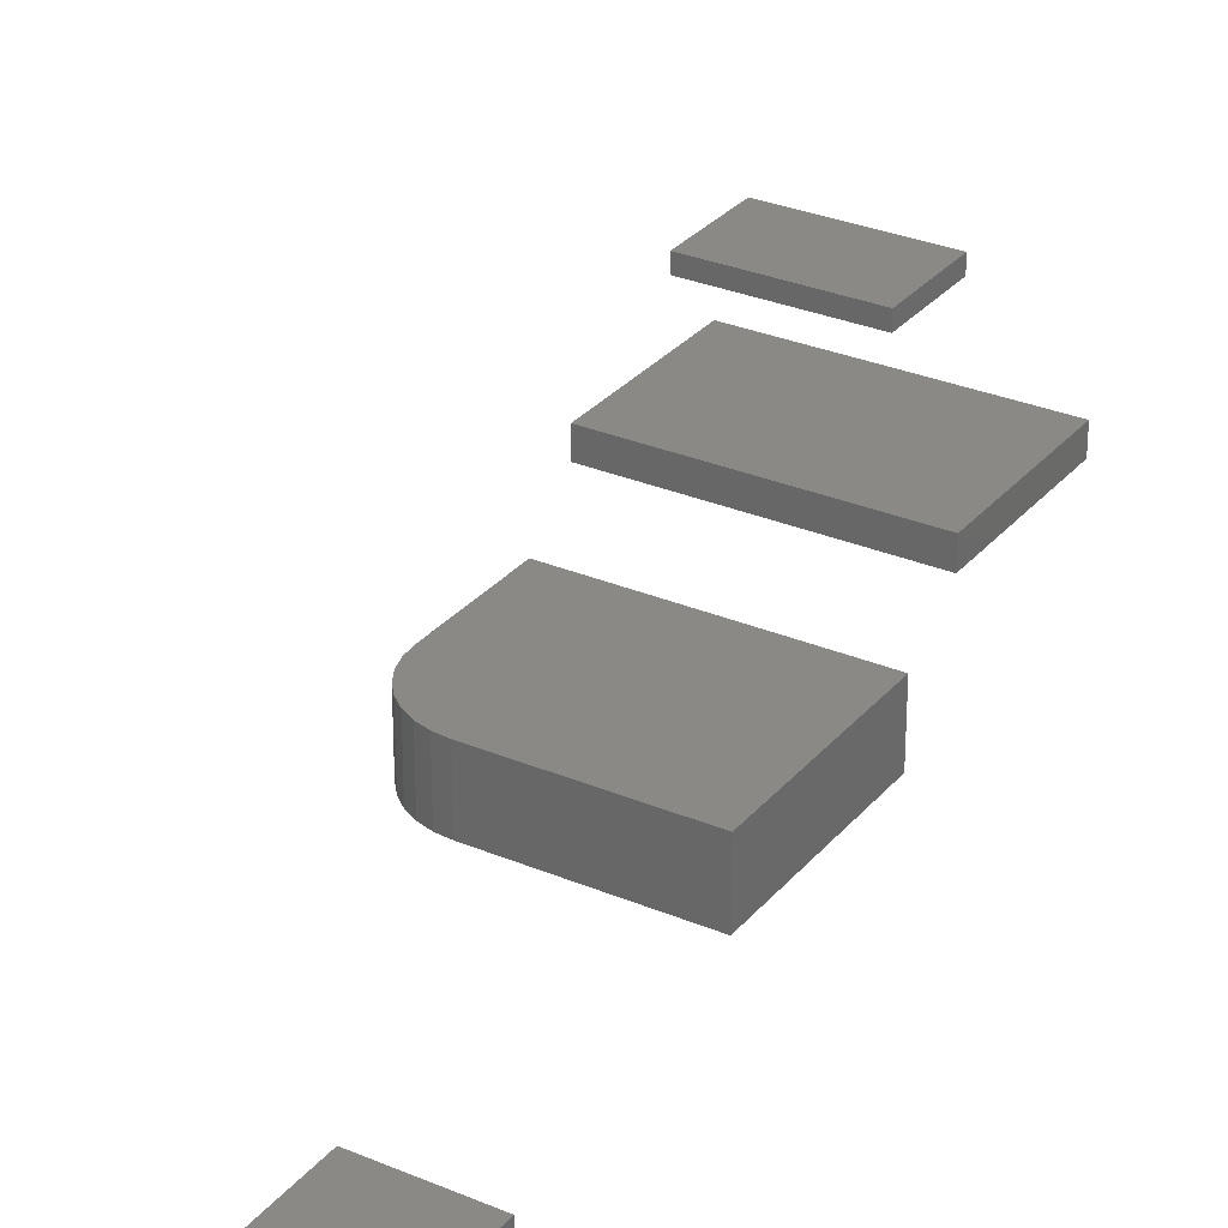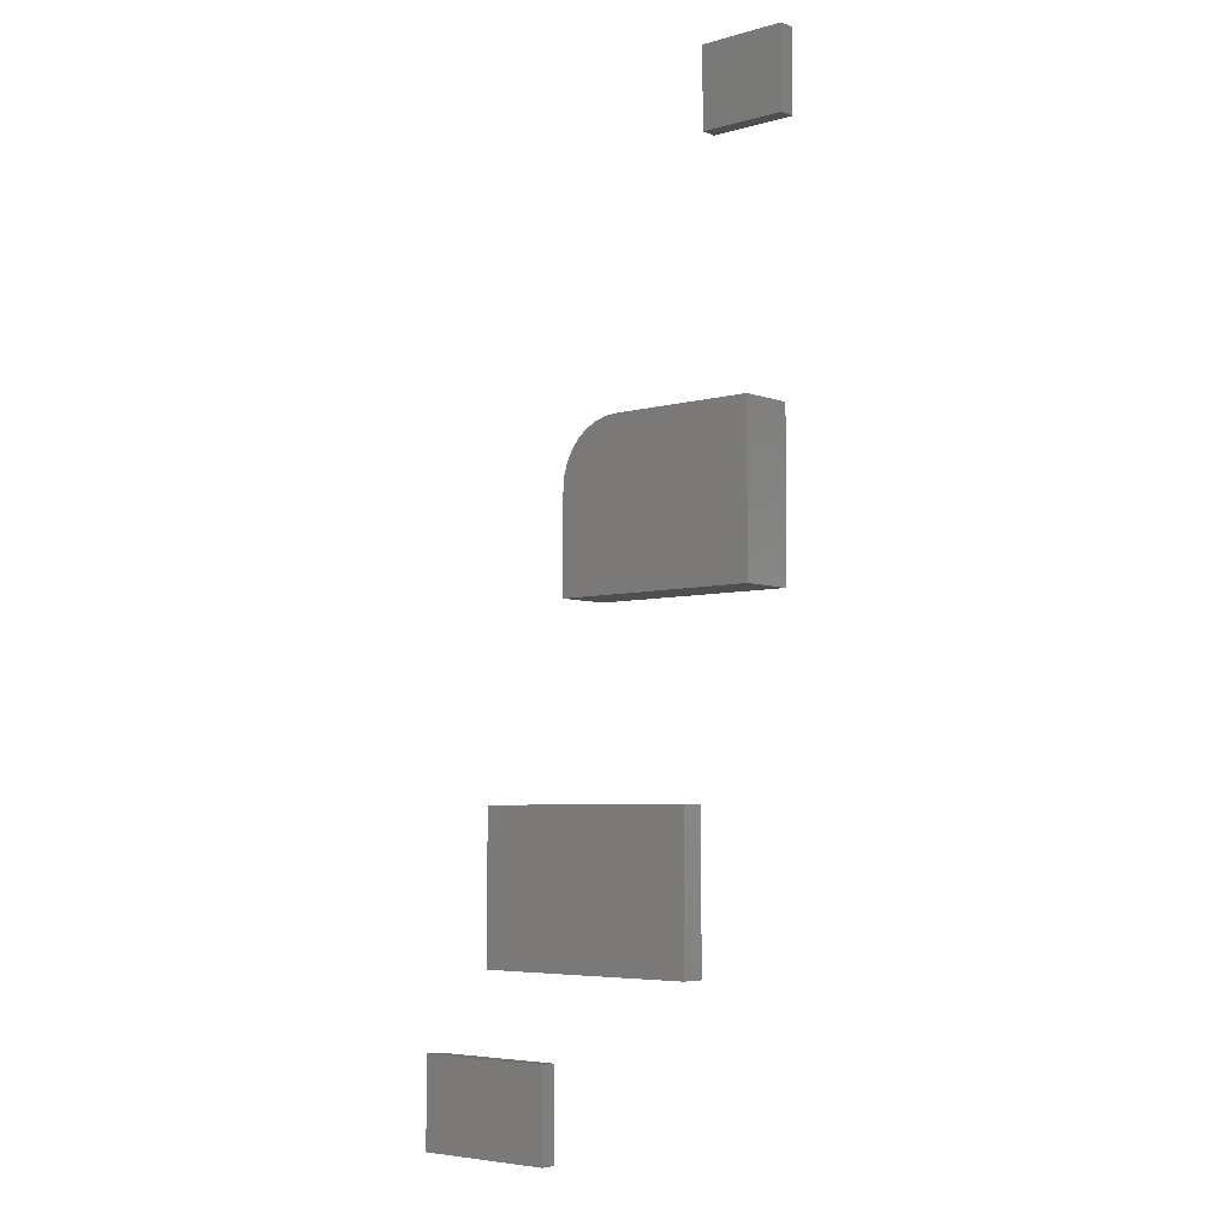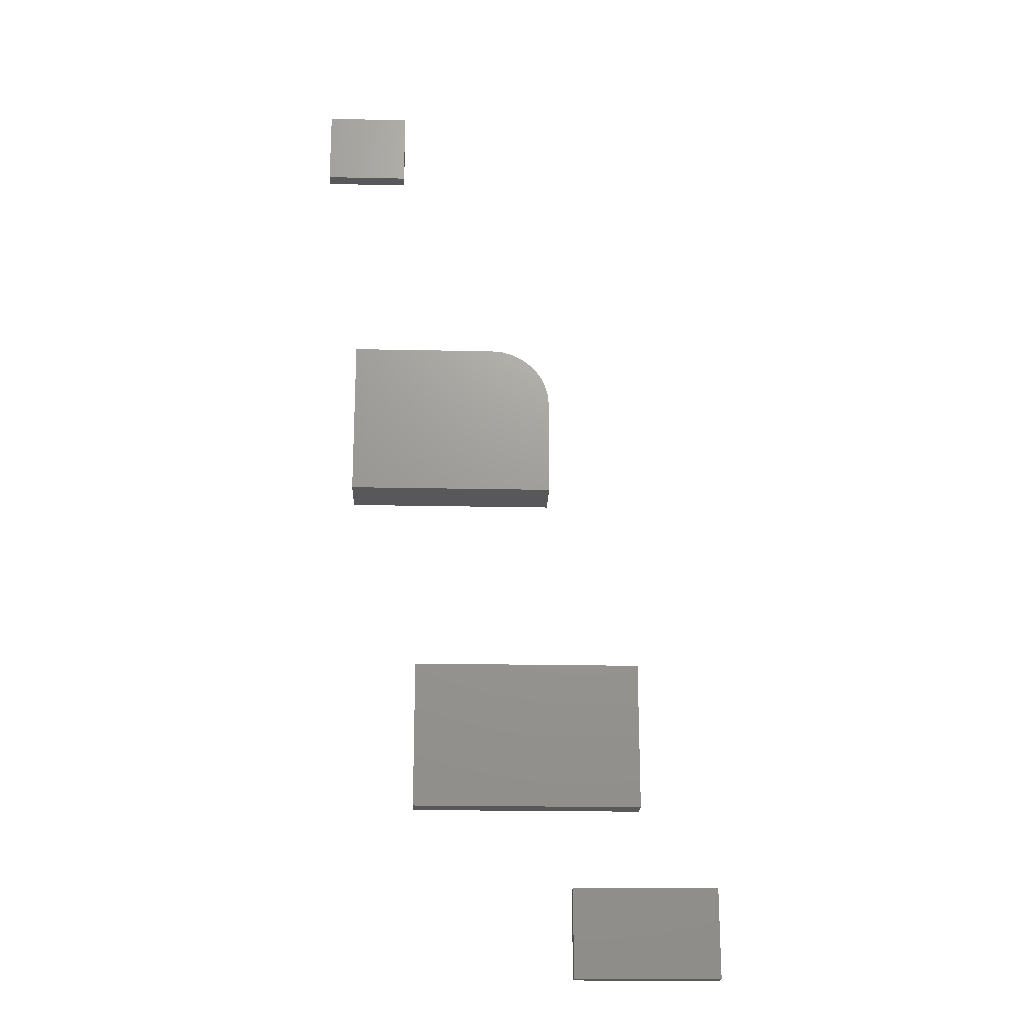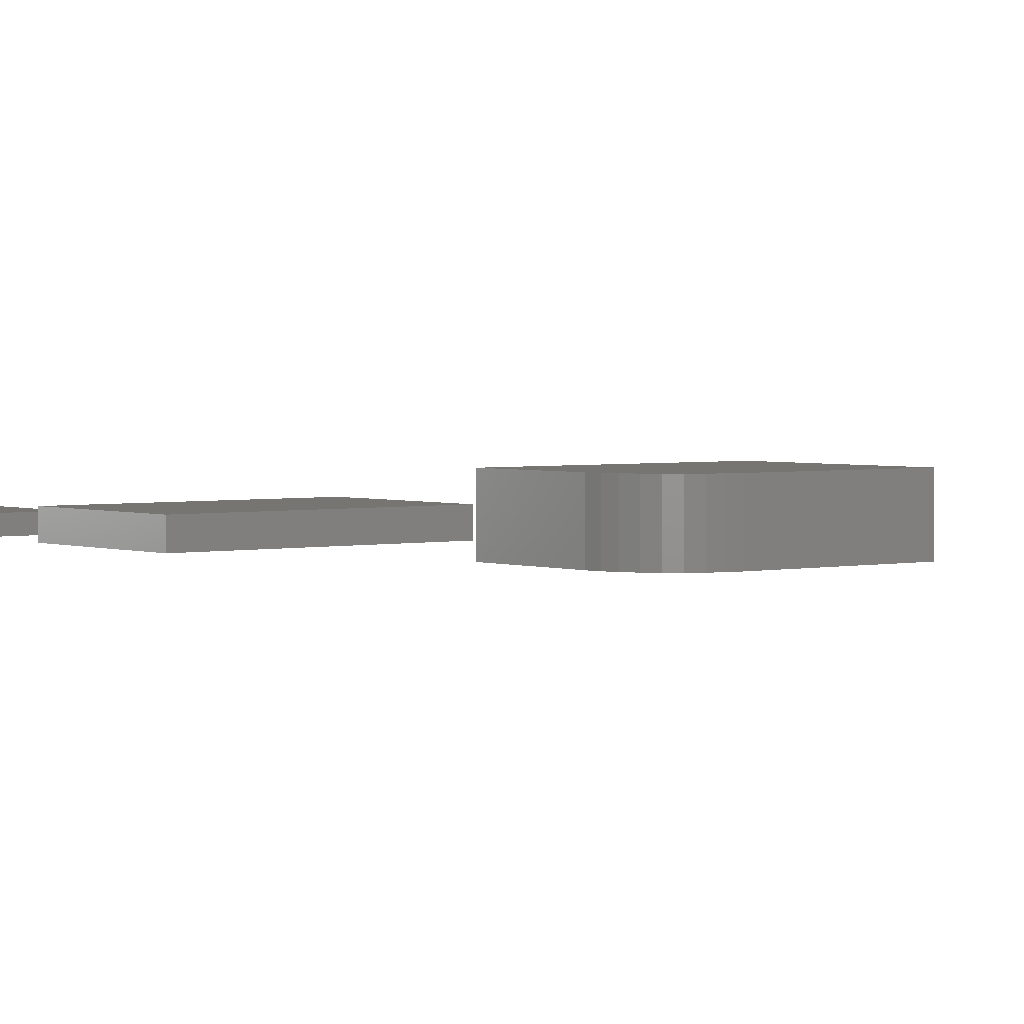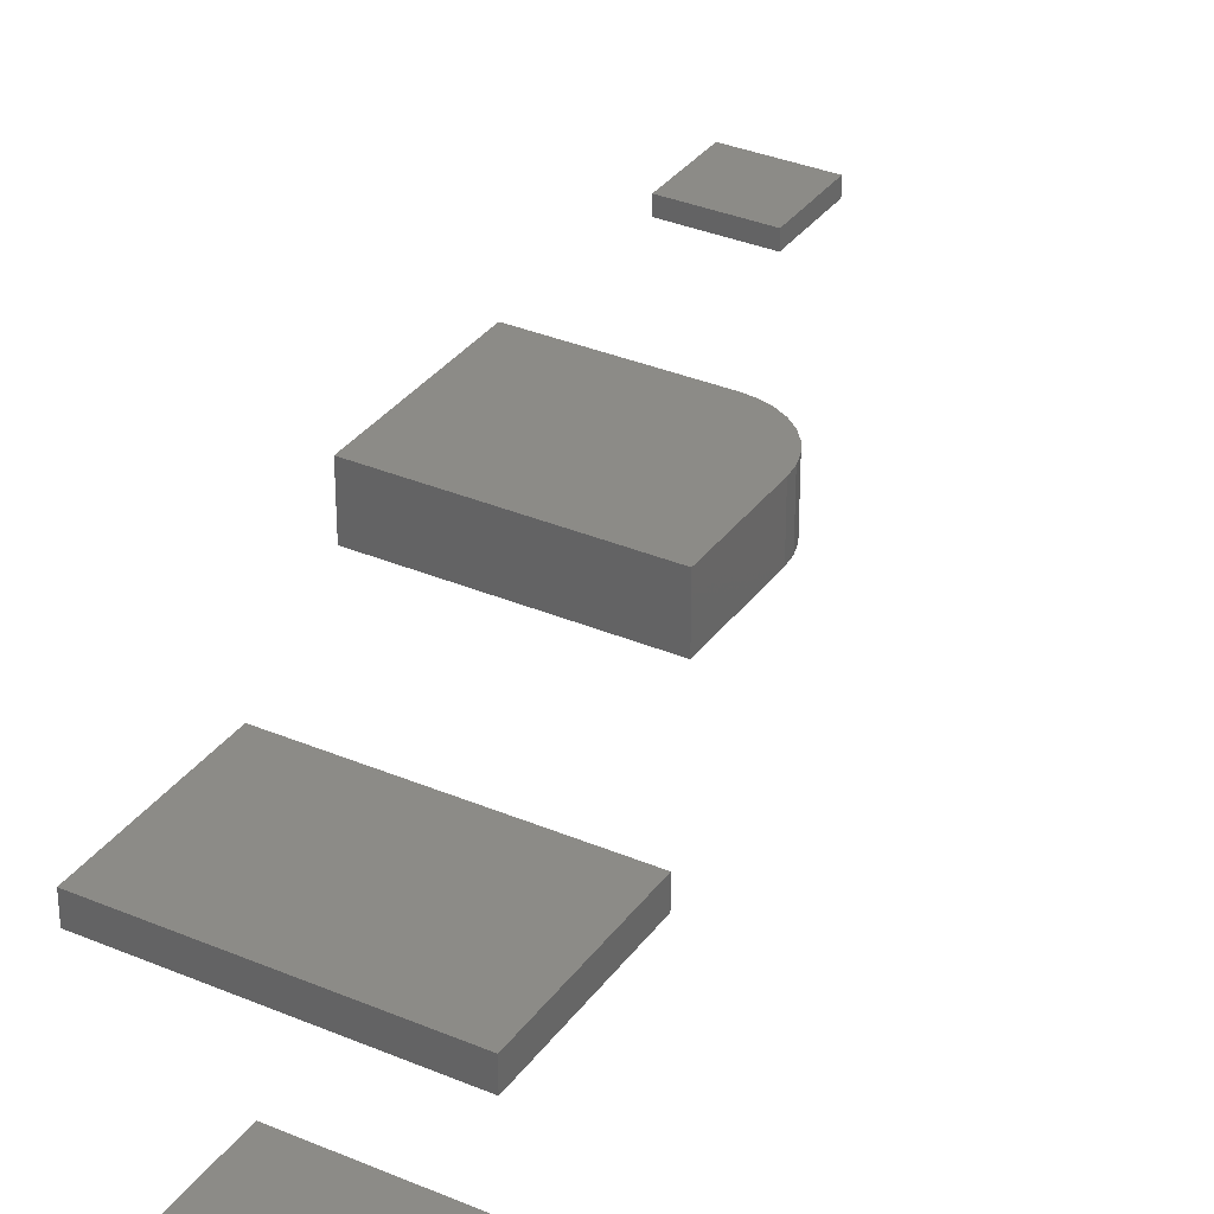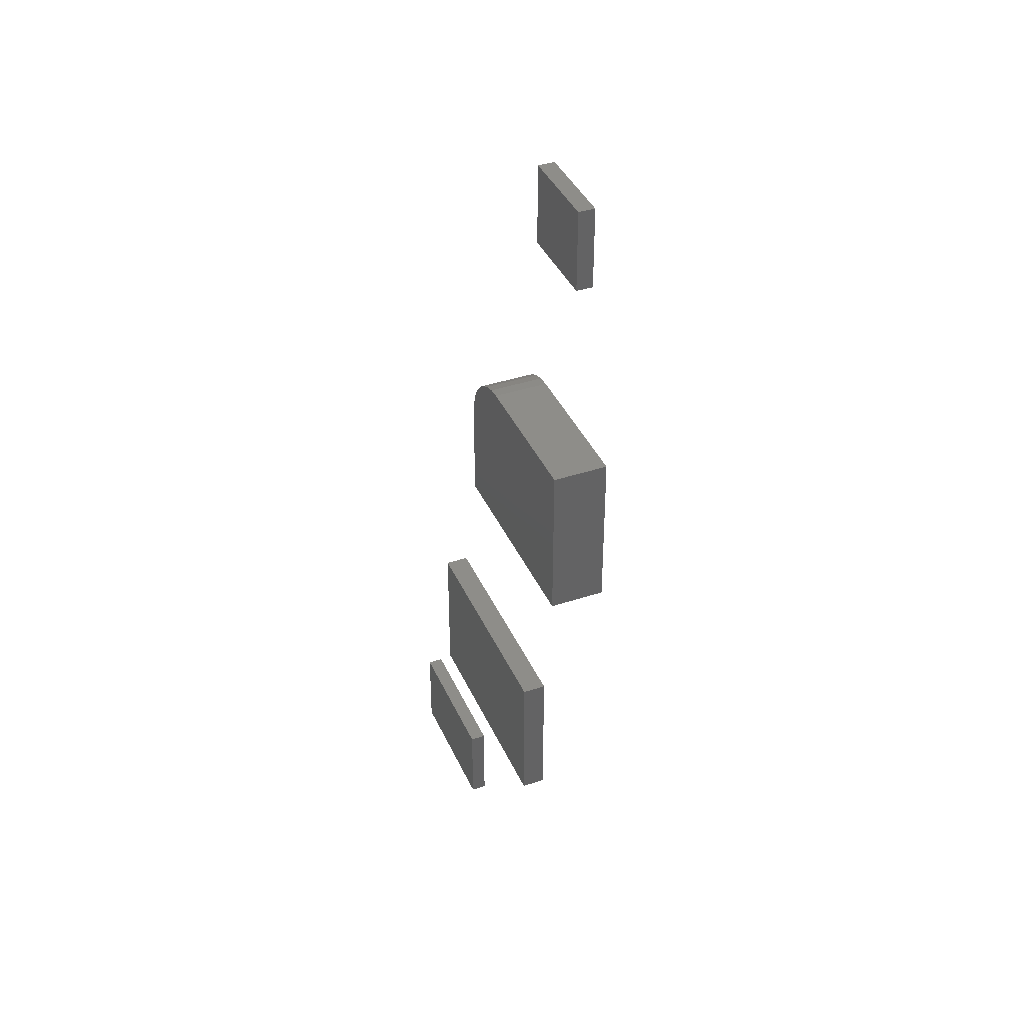
<metadata>
{"format":"stl","ext":"stl","renderer":"f3d","projection":"perspective","resolution":1024,"background":"white","views":[{"elev":29.6,"azim":-148.1,"up":"+Z"},{"elev":-5.0,"azim":-138.8,"up":"+Y"},{"elev":-20.1,"azim":-2.2,"up":"+Y"},{"elev":2.6,"azim":141.7,"up":"+Z"},{"elev":33.3,"azim":30.3,"up":"+Z"},{"elev":39.3,"azim":-112.5,"up":"+Y"}]}
</metadata>
<code>
# stl→obj: 48 verts, 80 faces
v -0.3516 -0.75 0.01562
v -0.2031 -0.75 0.01562
v -0.3516 -0.6594 0.01562
v -0.2031 -0.6594 0.01562
v -0.3516 -0.75 0
v -0.3516 -0.6594 0
v -0.2031 -0.75 0
v -0.2031 -0.6594 0
v -0.625 0.1562 0.01562
v -0.5391 0.1562 0.01562
v -0.625 0.234 0.01562
v -0.5391 0.234 0.01562
v -0.625 0.1562 0
v -0.625 0.234 0
v -0.5391 0.1562 0
v -0.5391 0.234 0
v -0.5156 -0.5781 0.02344
v -0.2812 -0.5781 0.02344
v -0.5156 -0.4276 0.02344
v -0.2812 -0.4276 0.02344
v -0.5156 -0.5781 0
v -0.5156 -0.4276 0
v -0.2812 -0.5781 0
v -0.2812 -0.4276 0
v -0.5859 -0.0801 0.05469
v -0.5859 -0.2422 0.05469
v -0.375 -0.2422 0.05469
v -0.375 -0.1426 0.05469
v -0.3762 -0.1304 0.05469
v -0.3798 -0.1187 0.05469
v -0.3855 -0.1079 0.05469
v -0.3933 -0.0984 0.05469
v -0.4028 -0.09063 0.05469
v -0.4136 -0.08486 0.05469
v -0.4253 -0.0813 0.05469
v -0.4375 -0.0801 0.05469
v -0.5859 -0.0801 0
v -0.4375 -0.0801 0
v -0.4253 -0.0813 0
v -0.4136 -0.08486 0
v -0.4028 -0.09063 0
v -0.3933 -0.0984 0
v -0.3855 -0.1079 0
v -0.3798 -0.1187 0
v -0.3762 -0.1304 0
v -0.375 -0.1426 0
v -0.375 -0.2422 0
v -0.5859 -0.2422 0
f 1 2 3
f 3 2 4
f 5 6 7
f 7 6 8
f 3 6 1
f 1 6 5
f 4 8 3
f 3 8 6
f 2 7 4
f 4 7 8
f 1 5 2
f 2 5 7
f 9 10 11
f 11 10 12
f 13 14 15
f 15 14 16
f 11 14 9
f 9 14 13
f 12 16 11
f 11 16 14
f 10 15 12
f 12 15 16
f 9 13 10
f 10 13 15
f 17 18 19
f 19 18 20
f 21 22 23
f 23 22 24
f 19 22 17
f 17 22 21
f 20 24 19
f 19 24 22
f 18 23 20
f 20 23 24
f 17 21 18
f 18 21 23
f 25 26 27
f 25 27 28
f 25 28 29
f 25 29 30
f 25 30 31
f 25 31 32
f 25 32 33
f 25 33 34
f 25 34 35
f 25 35 36
f 37 38 39
f 37 39 40
f 37 40 41
f 37 41 42
f 37 42 43
f 37 43 44
f 37 44 45
f 37 45 46
f 37 46 47
f 37 47 48
f 36 38 25
f 25 38 37
f 27 47 28
f 28 47 46
f 38 36 39
f 39 36 35
f 39 35 40
f 40 35 34
f 40 34 41
f 41 34 33
f 41 33 42
f 42 33 32
f 42 32 43
f 43 32 31
f 43 31 44
f 44 31 30
f 44 30 45
f 45 30 29
f 45 29 46
f 46 29 28
f 25 37 26
f 26 37 48
f 26 48 27
f 27 48 47

</code>
